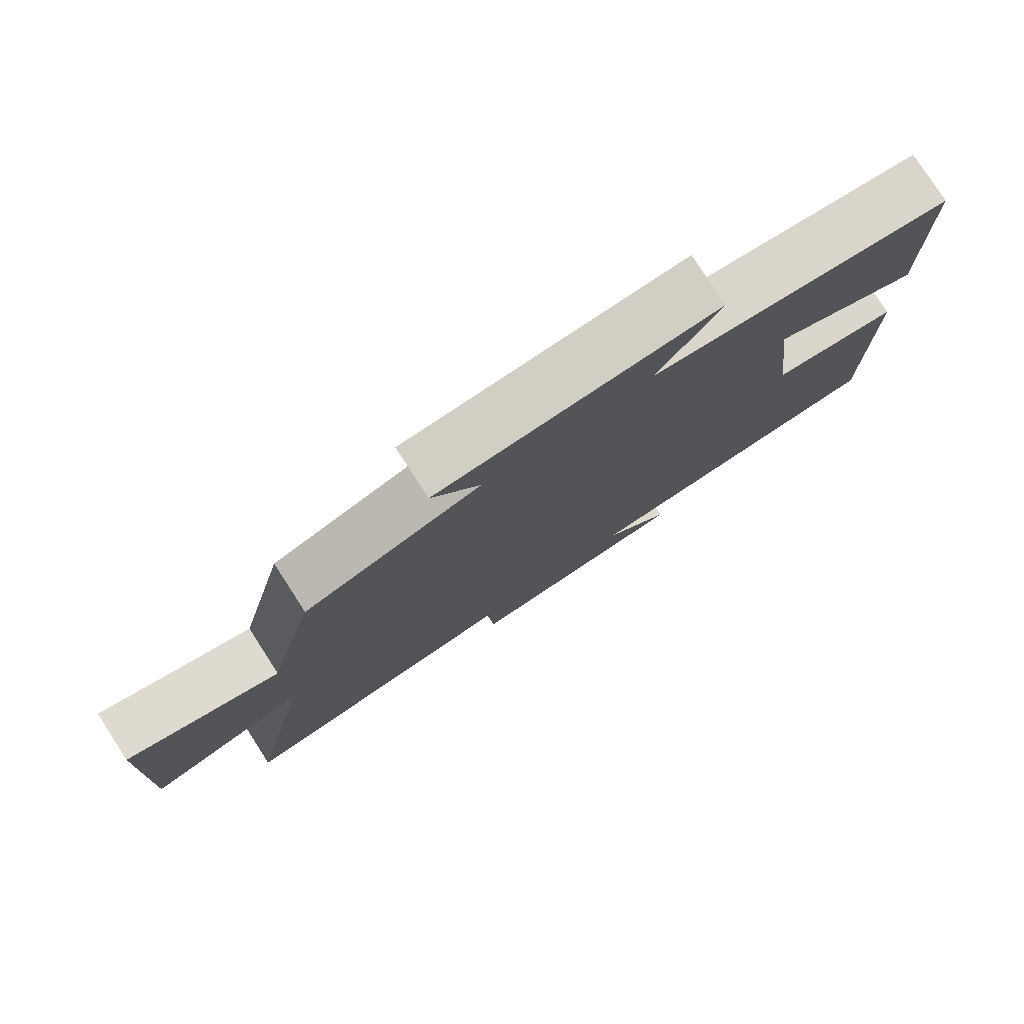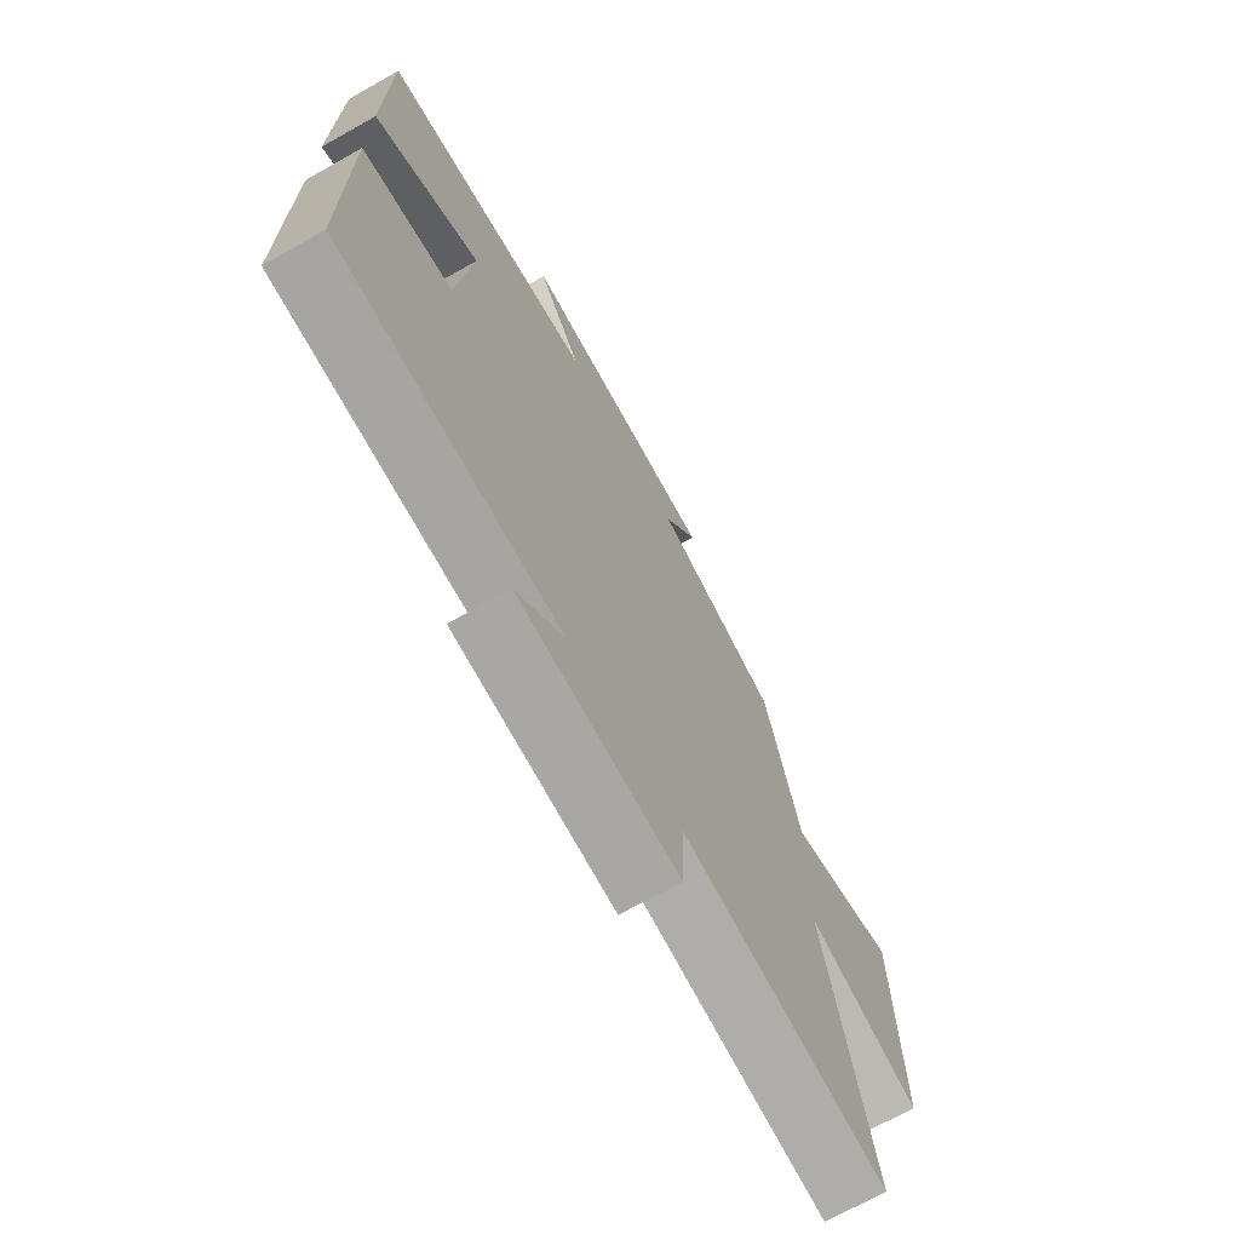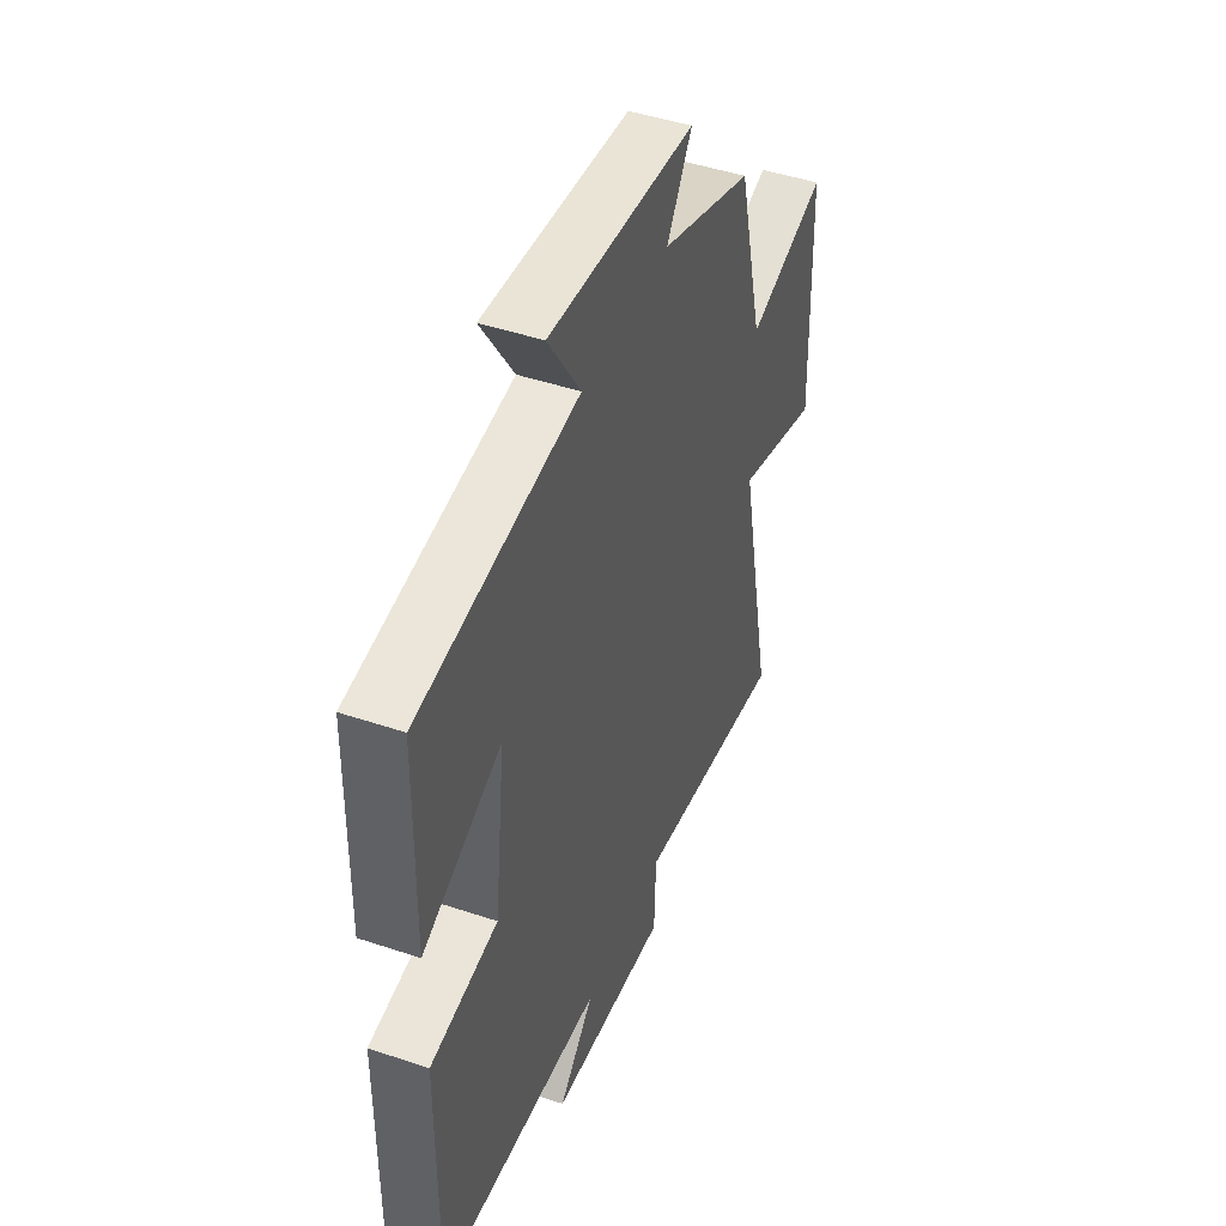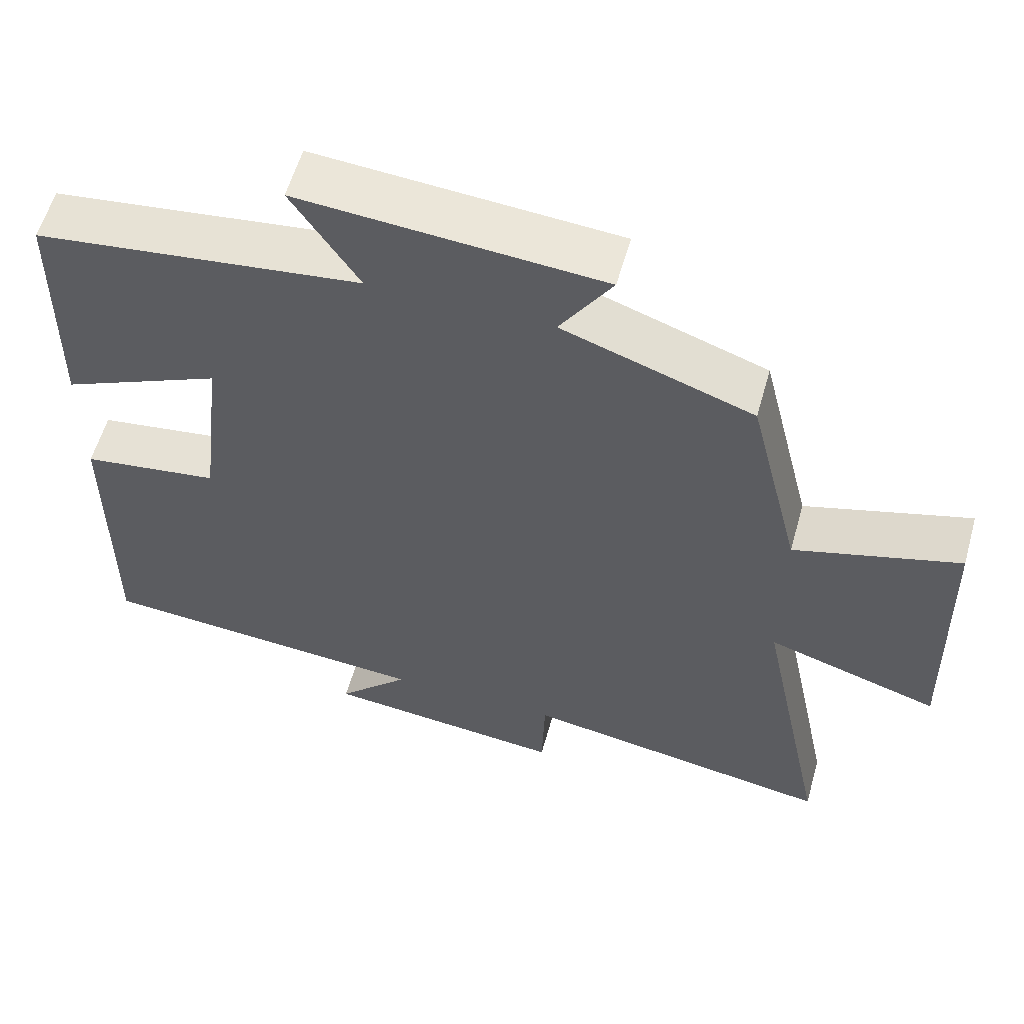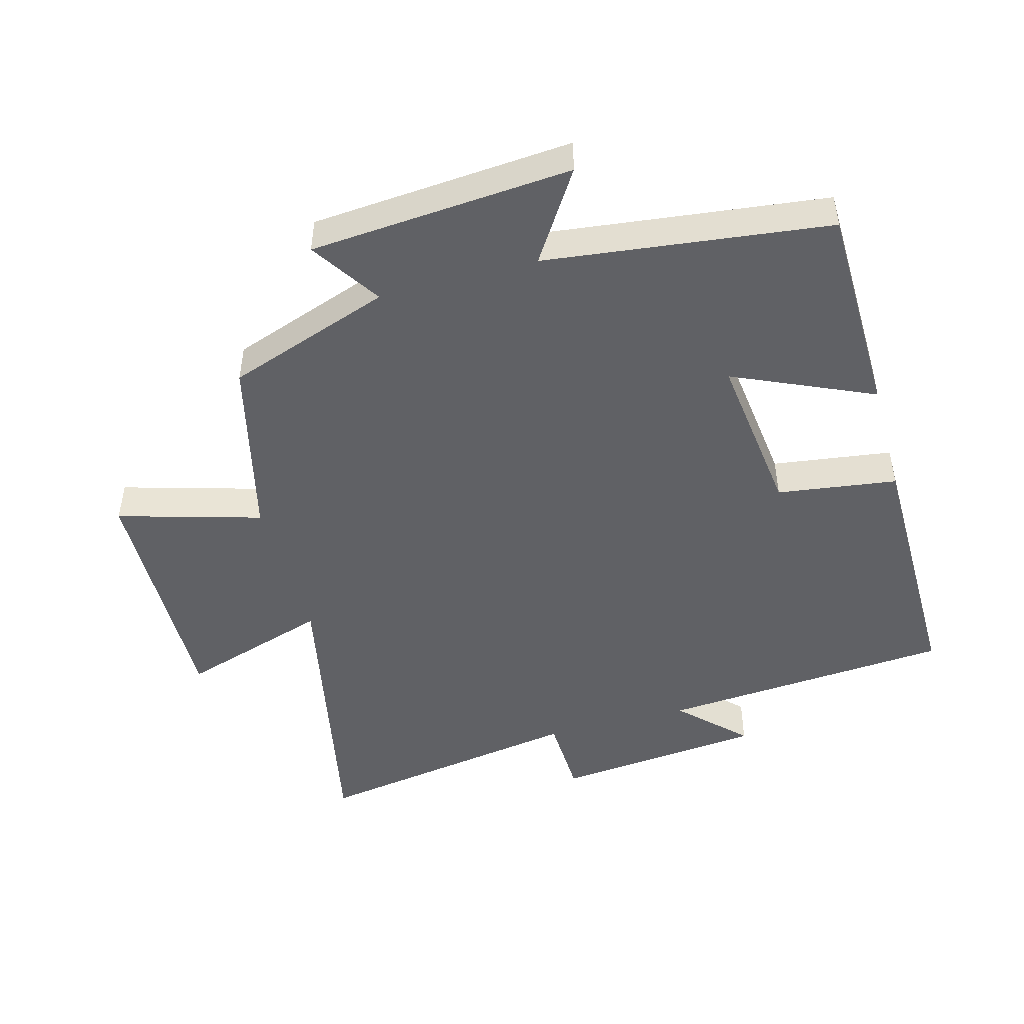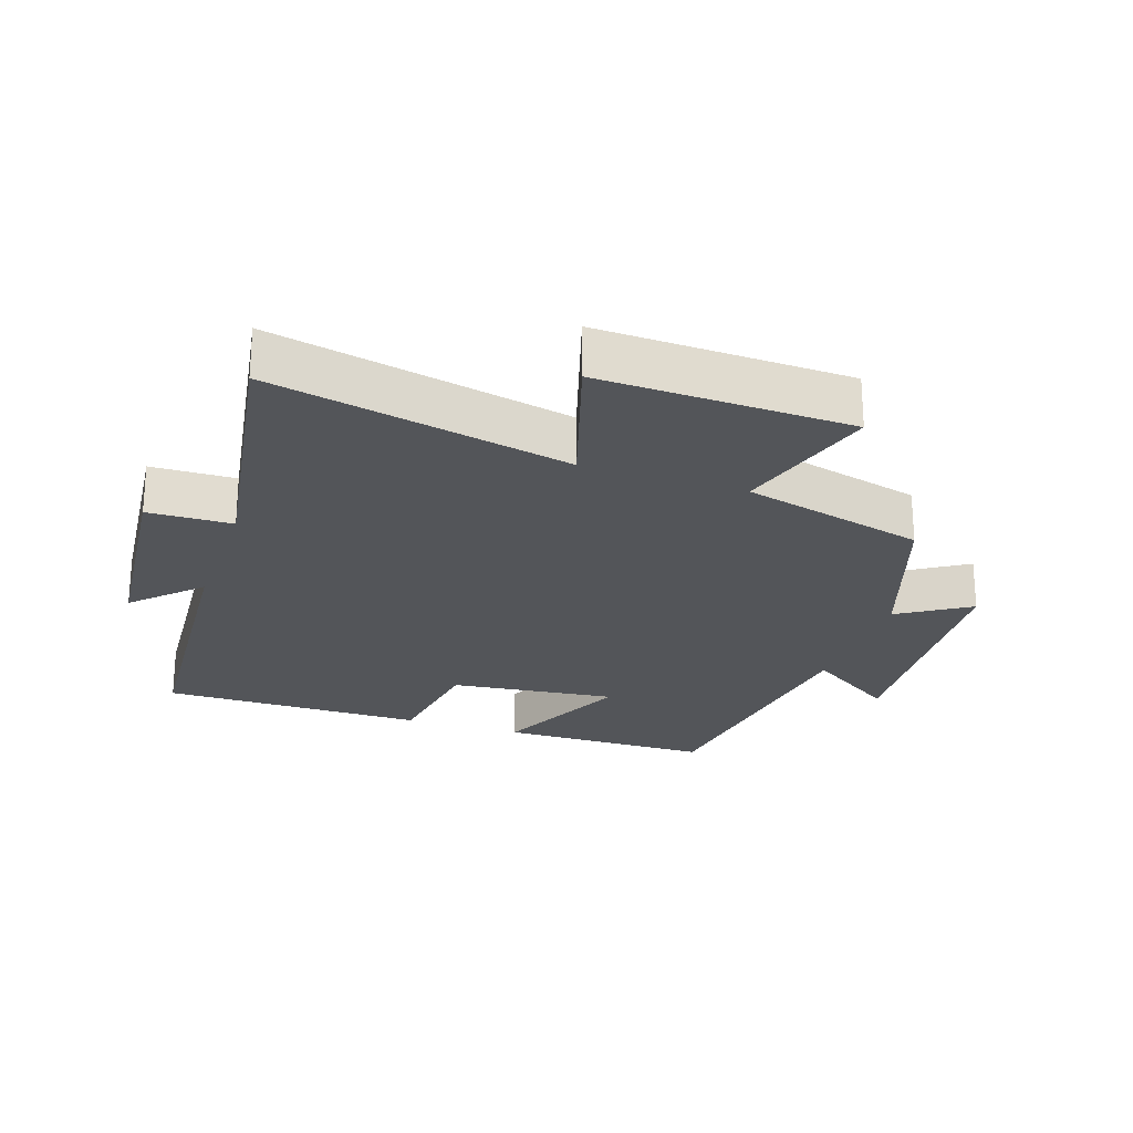
<metadata>
{"format":"obj","ext":"obj","renderer":"f3d","projection":"perspective","resolution":1024,"background":"white","views":[{"elev":78.9,"azim":-32.9,"up":"+Z"},{"elev":-70.2,"azim":119.4,"up":"+Z"},{"elev":45.8,"azim":111.1,"up":"+Z"},{"elev":57.8,"azim":-164.3,"up":"+Z"},{"elev":-47.7,"azim":15.5,"up":"+Y"},{"elev":-24.1,"azim":-108.9,"up":"+Y"}]}
</metadata>
<code>
v 0.502 0.07 -0.467
v 0.054 0.07 -0.5
v 0.15 0.07 -0.596
v -0.172 0.07 -0.628
v -0.176 0.07 -0.5
v -0.594 0.07 -0.568
v -0.5 0.07 -0.114
v -0.729 0.07 -0.186
v -0.719 0.07 0.196
v -0.5 0.07 0.132
v -0.431 0.07 0.412
v -0.179 0.07 0.5
v -0.248 0.07 0.607
v 0.152 0.07 0.637
v 0.063 0.07 0.5
v 0.495 0.07 0.446
v 0.5 0.07 0.12
v 0.287 0.07 0.216
v 0.317 0.07 -0.038
v 0.5 0.07 -0.064
v 0.502 0 -0.467
v 0.054 0 -0.5
v 0.15 0 -0.596
v -0.172 0 -0.628
v -0.176 0 -0.5
v -0.594 0 -0.568
v -0.5 0 -0.114
v -0.729 0 -0.186
v -0.719 0 0.196
v -0.5 0 0.132
v -0.431 0 0.412
v -0.179 0 0.5
v -0.248 0 0.607
v 0.152 0 0.637
v 0.063 0 0.5
v 0.495 0 0.446
v 0.5 0 0.12
v 0.287 0 0.216
v 0.317 0 -0.038
v 0.5 0 -0.064
f 19 20 1 2
f 18 19 2
f 15 16 17 18
f 15 18 2
f 12 13 14 15
f 12 15 2
f 11 12 2
f 10 11 2
f 7 8 9 10
f 7 10 2
f 5 6 7
f 5 7 2 3
f 3 4 5
f 22 21 40 39
f 22 39 38
f 38 37 36 35
f 22 38 35
f 35 34 33 32
f 22 35 32
f 22 32 31
f 22 31 30
f 30 29 28 27
f 22 30 27
f 27 26 25
f 23 22 27 25
f 25 24 23
f 1 21 22 2
f 2 22 23 3
f 3 23 24 4
f 4 24 25 5
f 5 25 26 6
f 6 26 27 7
f 7 27 28 8
f 8 28 29 9
f 9 29 30 10
f 10 30 31 11
f 11 31 32 12
f 12 32 33 13
f 13 33 34 14
f 14 34 35 15
f 15 35 36 16
f 16 36 37 17
f 17 37 38 18
f 18 38 39 19
f 19 39 40 20
f 20 40 21 1

</code>
